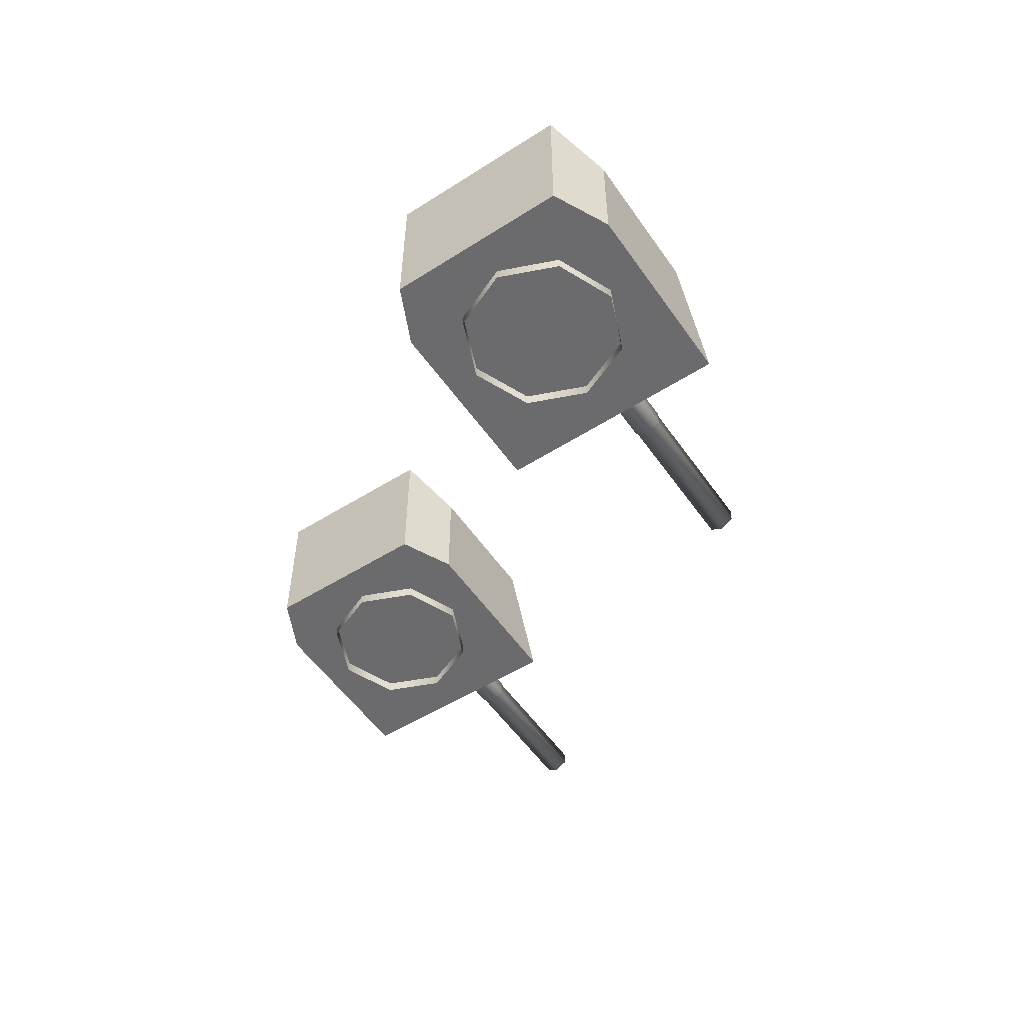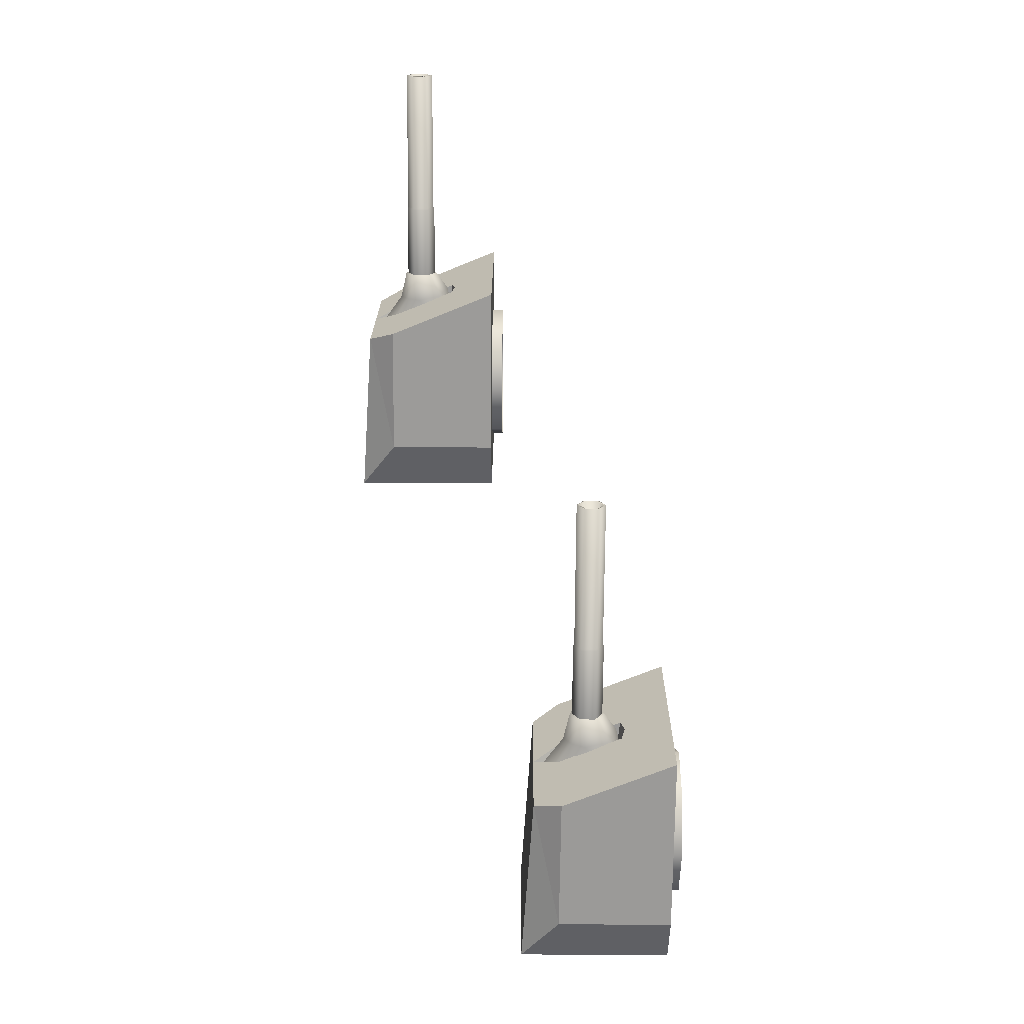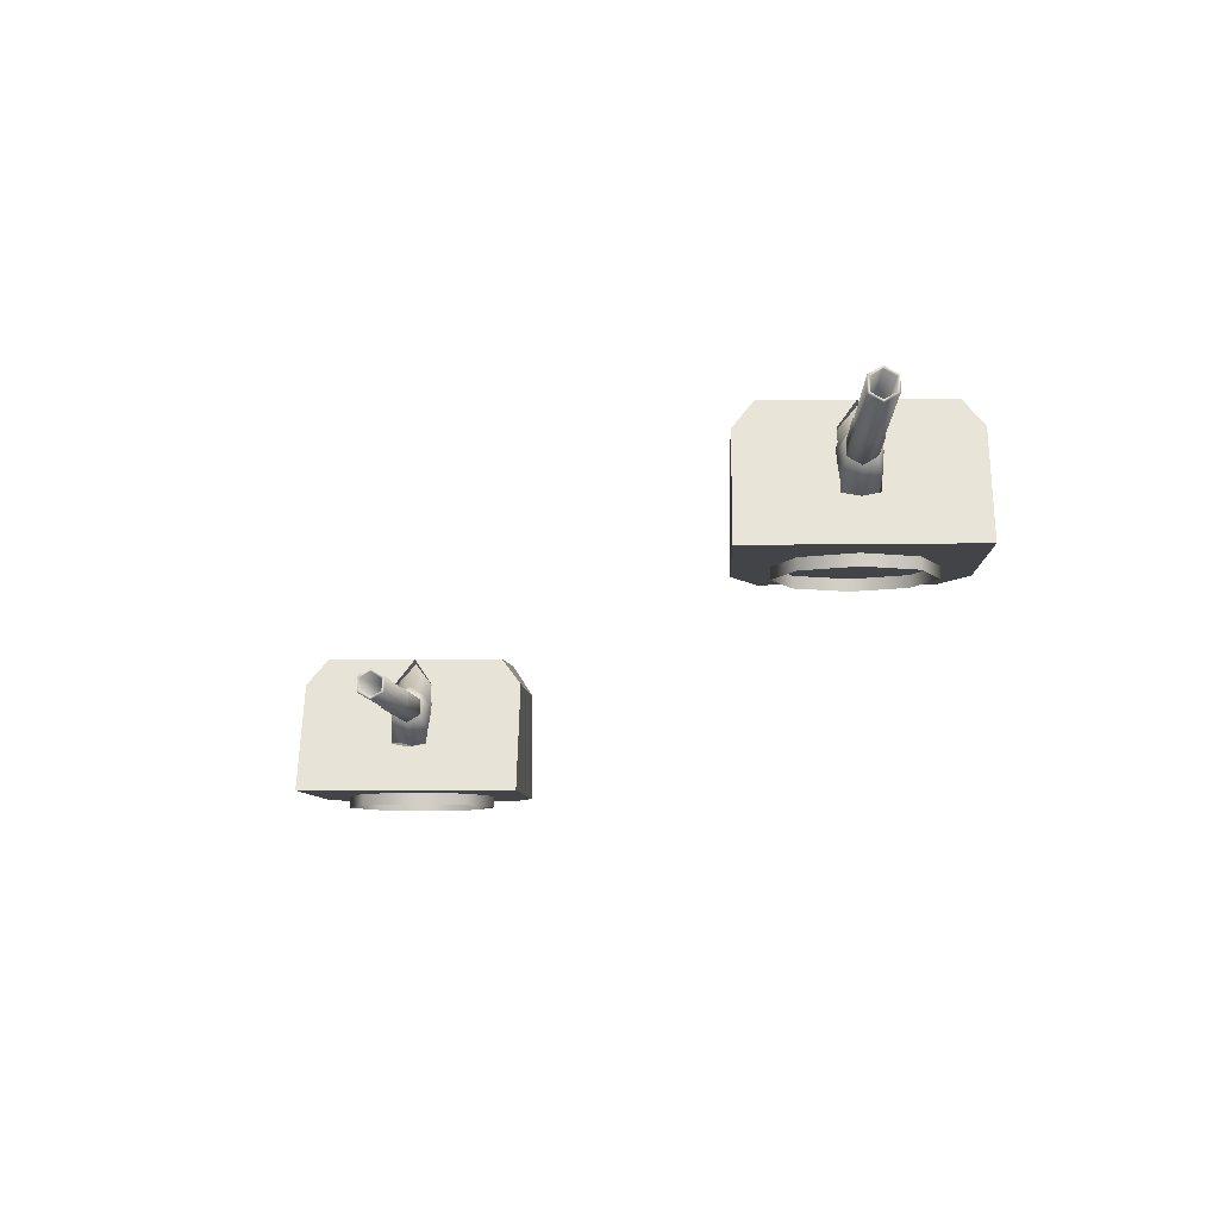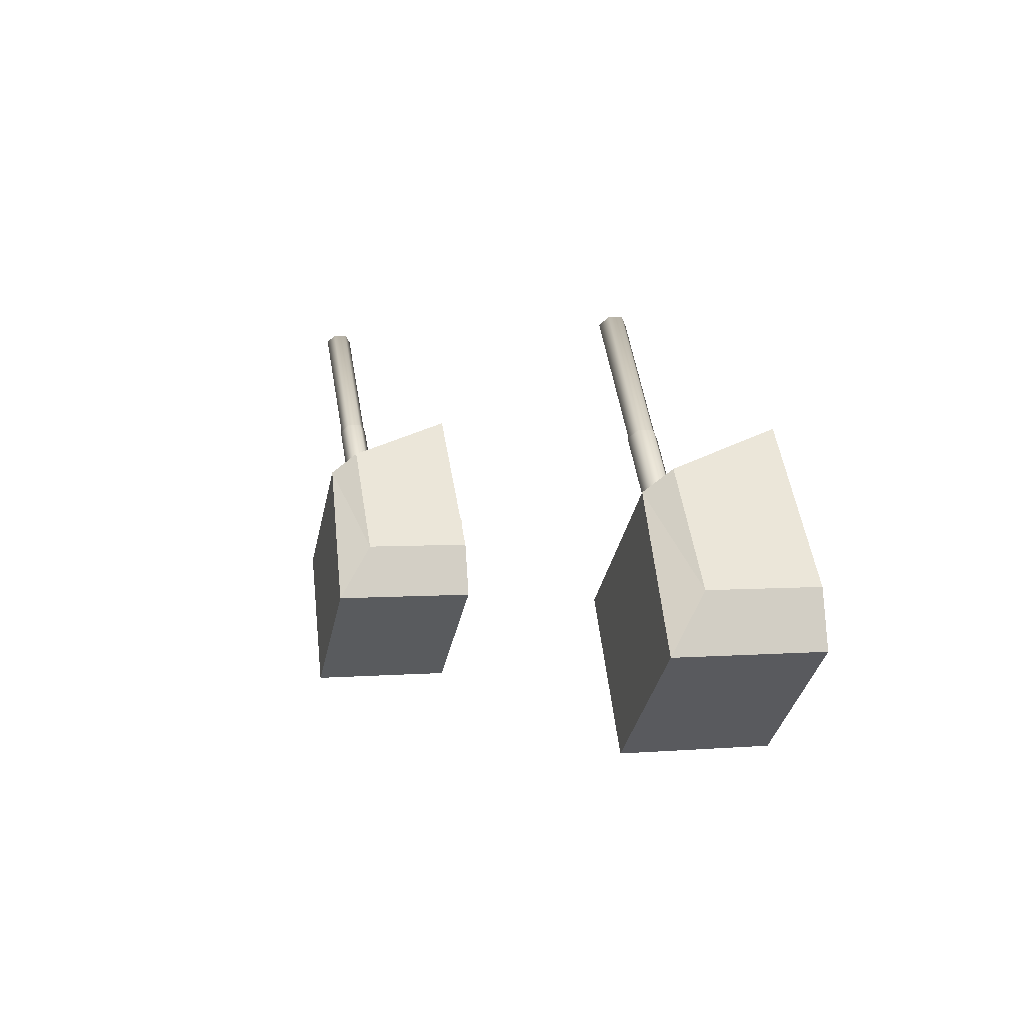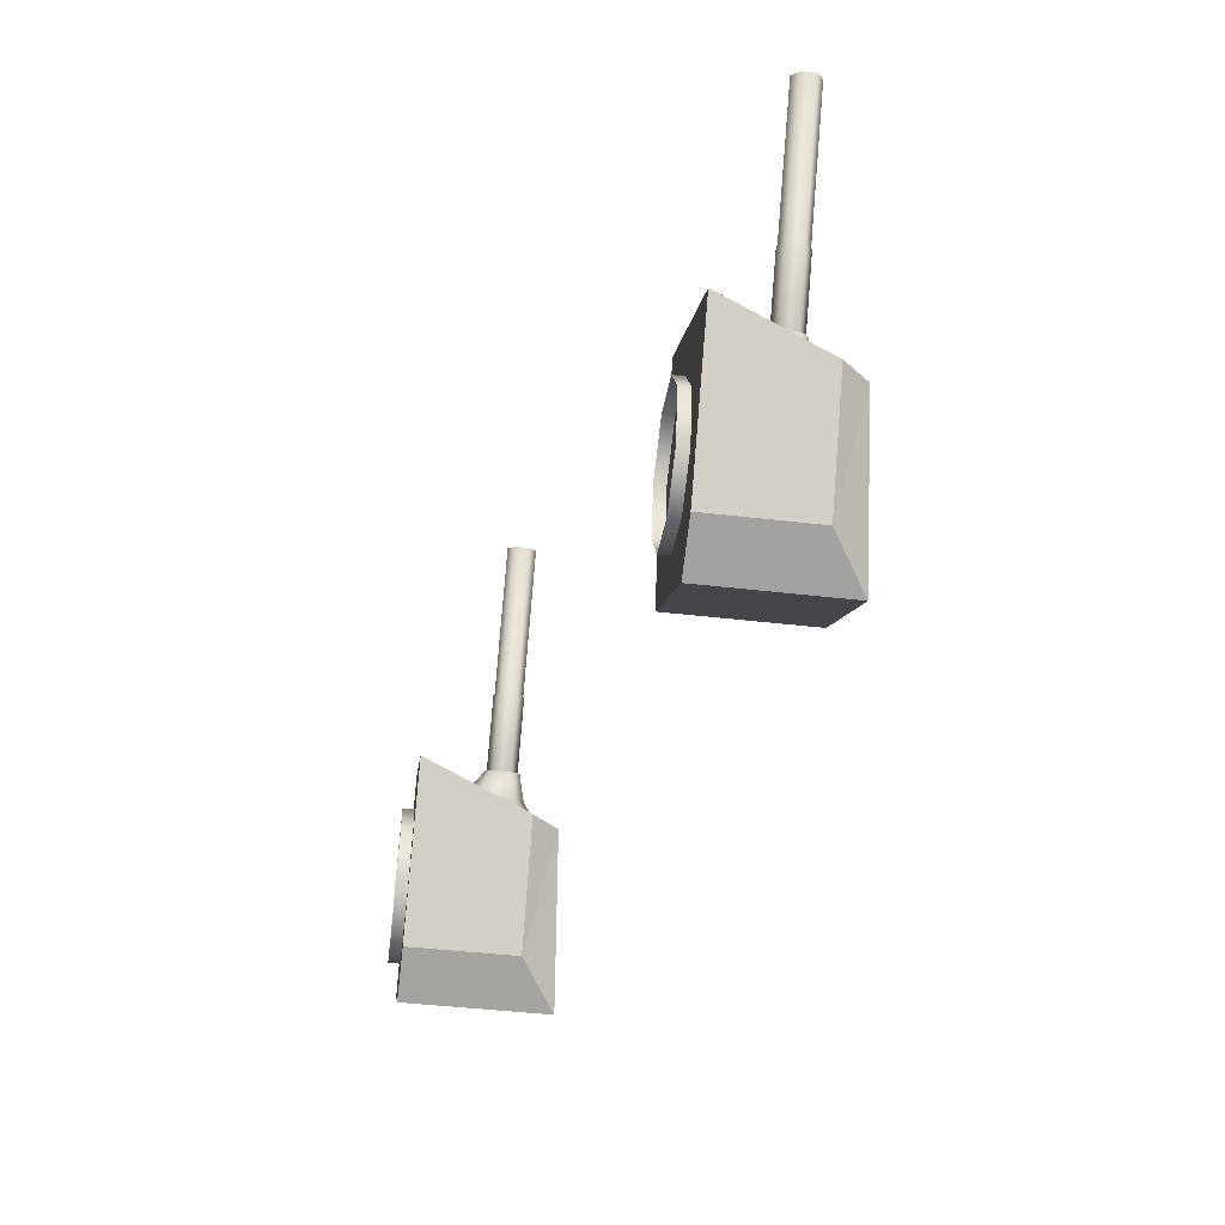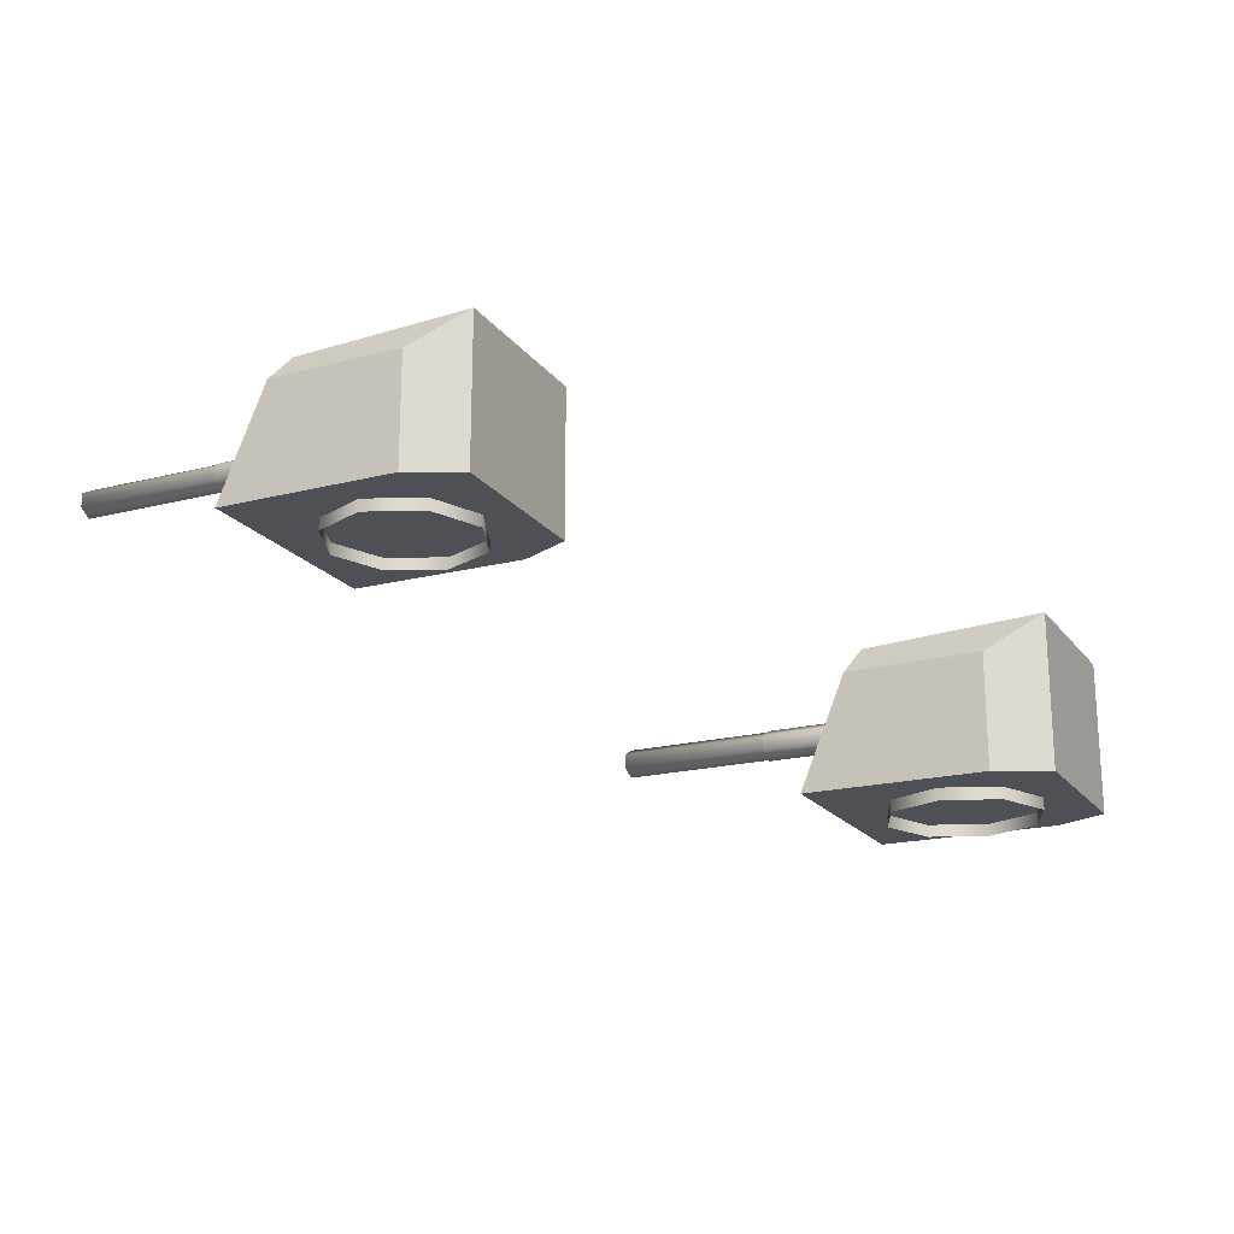
<metadata>
{"format":"obj","ext":"obj","renderer":"f3d","projection":"perspective","resolution":1024,"background":"white","views":[{"elev":-53.5,"azim":-106.8,"up":"+Y"},{"elev":59.6,"azim":-89.6,"up":"+Z"},{"elev":-7.8,"azim":42.0,"up":"+Y"},{"elev":3.3,"azim":-105.7,"up":"+Z"},{"elev":-47.3,"azim":82.6,"up":"+Z"},{"elev":-19.3,"azim":155.0,"up":"+Y"}]}
</metadata>
<code>
o Gun_Z39_main2_barrel.001_Circle.009
v -37.5 5.59 0.8274
v -37.49 5.636 1.217
v -37.63 5.476 1.041
v -37.38 6.043 1.13
v -37.49 6.1 1.217
v -37.59 6.077 0.8264
v -37.52 5.898 0.7617
v -37.34 5.723 1.099
v -37.91 6.428 0.4118
v -37.72 6.184 0.9312
v -37.85 5.446 0.3582
v -38.05 5.315 0.527
v -37.59 5.791 1.303
v -35.59 5.713 3.52
v -37.49 5.713 1.217
v -37.49 6.023 1.217
v -35.69 5.946 3.605
v -37.59 5.946 1.303
v -35.69 5.791 3.605
v -35.49 5.791 3.435
v -35.59 5.679 3.52
v -35.46 5.774 3.416
v -35.49 5.946 3.435
v -35.59 6.058 3.52
v -35.59 6.023 3.52
v -35.46 5.963 3.416
v -36.71 5.963 1.902
v -36.71 5.774 1.902
v -36.84 6.058 2.006
v -36.85 5.665 1.991
v -36.71 5.767 1.879
v -36.85 6.072 1.991
v -36.71 5.97 1.879
v -37.35 5.97 1.102
v -37.35 5.767 1.102
v -37.49 6.072 1.214
v -37.83 6.223 0.3442
v -37.33 5.953 1.087
v -37.87 5.59 1.132
v -37.59 6.043 1.304
v -37.85 6.077 1.036
v -37.63 5.723 1.336
v -37.93 5.898 1.101
v -38.19 6.428 0.6423
v -38.05 6.56 0.527
v -38.26 5.446 0.6959
v -38.28 6.223 0.7099
v -37.38 5.791 1.132
v -37.38 5.946 1.132
v -35.72 5.963 3.624
v -36.96 5.963 2.11
v -35.72 5.774 3.624
v -36.96 5.774 2.11
v -36.84 5.679 2.006
v -36.98 5.97 2.103
v -37.62 5.97 1.326
v -36.98 5.767 2.103
v -37.62 5.767 1.326
v -37.64 5.953 1.348
v -37.49 5.665 1.214
v -38.06 6.23 0.9194
v -38.87 6.586 1.399
v -38.99 6.23 1.686
v -38.98 4.773 -0.5948
v -40.28 4.773 -0.4124
v -39.42 4.773 -1.127
v -40.1 4.773 0.3311
v -37.48 4.773 1.228
v -38.6 4.773 2.154
v -37.82 5.408 1.172
v -39.42 6.732 -1.127
v -40.1 6.244 0.3311
v -40.28 6.732 -0.4124
v -37.96 6.586 0.6458
v -38.05 5.432 0.527
v -37.63 5.359 1.04
v -38.23 5.475 0.6747
v -38.05 6.519 0.527
v -37.04 6.586 -0.1071
v -37.67 6.23 0.6008
v -36.74 6.23 -0.1658
v -38.55 4.773 -1.842
v -37.85 4.773 -1.521
v -36.35 4.773 0.302
v -37.47 5.408 0.8765
v -37.85 6.244 -1.521
v -38.55 6.732 -1.842
v -37.87 5.475 0.3794
v -37.86 6.203 0.3677
v -38.25 6.203 0.6863
v -39.48 4.791 -0.09645
v -39.12 4.617 -0.772
v -39.48 4.617 -0.09645
v -38.58 4.791 0.9954
v -39.26 4.617 0.6356
v -38.58 4.617 0.9954
v -39.26 4.791 0.6356
v -37.85 4.791 0.772
v -37.85 4.617 0.772
v -38.39 4.791 -0.9953
v -38.39 4.617 -0.9953
v -37.72 4.617 -0.6356
v -37.49 4.791 0.09648
v -37.49 4.617 0.09648
v -37.72 4.791 -0.6356
v -39.12 4.791 -0.772
f 61 62 63
f 64 65 66
f 67 68 69
f 70 61 63
f 65 71 66
f 65 72 73
f 74 73 62
f 62 72 63
f 63 67 69
f 75 70 76
f 77 61 70
f 61 78 74
f 79 80 81
f 64 82 83
f 68 83 84
f 85 76 68
f 71 82 66
f 82 86 83
f 74 87 71
f 79 86 87
f 81 83 86
f 85 75 76
f 80 88 85
f 80 78 89
f 61 74 62
f 64 67 65
f 67 64 68
f 63 69 70
f 69 68 70
f 68 76 70
f 65 73 71
f 65 67 72
f 74 71 73
f 62 73 72
f 63 72 67
f 75 77 70
f 77 90 61
f 61 90 78
f 79 74 80
f 64 66 82
f 68 64 83
f 68 84 85
f 84 81 85
f 81 80 85
f 71 87 82
f 82 87 86
f 74 79 87
f 79 81 86
f 81 84 83
f 85 88 75
f 80 89 88
f 80 74 78
f 1 2 3
f 2 4 5
f 6 5 4
f 7 8 1
f 9 10 6
f 11 7 1
f 12 1 3
f 13 14 15
f 16 17 18
f 18 19 13
f 20 21 22
f 23 24 25
f 20 26 23
f 22 27 26
f 21 28 22
f 26 29 24
f 28 30 31
f 27 32 29
f 28 33 27
f 31 34 33
f 30 35 31
f 33 36 32
f 37 6 7
f 6 38 7
f 38 2 8
f 2 39 3
f 2 5 40
f 41 5 10
f 42 43 39
f 44 10 45
f 46 43 47
f 12 39 46
f 14 48 15
f 23 16 49
f 20 49 48
f 19 21 14
f 24 17 25
f 50 19 17
f 51 52 50
f 53 21 52
f 29 50 24
f 53 30 54
f 32 51 29
f 55 53 51
f 56 57 55
f 58 30 57
f 36 55 32
f 47 41 44
f 59 41 43
f 2 59 42
f 1 8 2
f 6 10 5
f 7 38 8
f 9 45 10
f 11 37 7
f 12 11 1
f 13 19 14
f 16 25 17
f 18 17 19
f 20 14 21
f 23 26 24
f 20 22 26
f 22 28 27
f 21 54 28
f 26 27 29
f 28 54 30
f 27 33 32
f 28 31 33
f 31 35 34
f 30 60 35
f 33 34 36
f 37 9 6
f 6 4 38
f 38 4 2
f 2 42 39
f 41 40 5
f 42 59 43
f 44 41 10
f 46 39 43
f 12 3 39
f 14 20 48
f 23 25 16
f 20 23 49
f 19 52 21
f 24 50 17
f 50 52 19
f 51 53 52
f 53 54 21
f 29 51 50
f 53 57 30
f 32 55 51
f 55 57 53
f 56 58 57
f 58 60 30
f 36 56 55
f 47 43 41
f 59 40 41
f 2 40 59
f 91 92 93
f 94 95 96
f 97 93 95
f 98 96 99
f 92 100 101
f 102 103 104
f 101 105 102
f 104 98 99
f 91 106 92
f 94 97 95
f 97 91 93
f 98 94 96
f 92 106 100
f 102 105 103
f 101 100 105
f 104 103 98
o Gun_Z39_main2_turret_Circle.006
v -44.42 4.138 -0.09458
v -45.05 3.782 0.6079
v -44.12 3.782 -0.1506
v -46.35 2.325 -0.599
v -45.91 2.325 -1.843
v -45.22 2.325 -1.515
v -44.87 2.325 1.237
v -43.74 2.325 0.3205
v -44.85 2.96 0.8853
v -45.02 2.911 1.047
v -46.79 4.284 -1.135
v -46.79 2.325 -1.135
v -45.22 3.796 -1.515
v -45.34 4.138 0.6504
v -45.91 4.284 -1.843
v -45.44 2.984 0.5308
v -45.26 3.027 0.3847
v -45.44 4.071 0.5308
v -45.24 3.756 0.3731
v -45.44 3.782 0.9232
v -46.26 4.138 1.395
v -46.38 3.782 1.682
v -47.66 2.325 -0.4279
v -47.49 2.325 0.3171
v -46 2.325 2.153
v -45.22 2.96 1.178
v -47.49 3.796 0.3171
v -47.66 4.284 -0.4279
v -45.62 3.027 0.6769
v -45.63 3.756 0.6884
v -46.5 2.17 -0.7775
v -45.76 2.344 -0.9944
v -45.76 2.17 -0.9944
v -45.09 2.17 -0.6289
v -44.87 2.344 0.1051
v -44.87 2.17 0.1051
v -45.09 2.344 -0.6289
v -45.24 2.344 0.7775
v -45.24 2.17 0.7775
v -46.86 2.344 -0.1051
v -46.86 2.17 -0.1051
v -45.97 2.344 0.9945
v -46.65 2.17 0.6289
v -45.97 2.17 0.9945
v -46.65 2.344 0.6289
v -46.5 2.344 -0.7775
v -44.88 3.142 0.836
v -44.88 3.189 1.226
v -45.02 3.028 1.048
v -44.77 3.596 1.14
v -44.88 3.653 1.226
v -44.98 3.63 0.8341
v -44.9 3.451 0.7701
v -44.73 3.275 1.109
v -45.3 3.98 0.4167
v -45.11 3.736 0.9378
v -45.23 2.998 0.3637
v -45.44 2.867 0.5308
v -44.98 3.343 1.31
v -43 3.266 3.545
v -44.88 3.266 1.226
v -44.88 3.576 1.226
v -43.11 3.498 3.629
v -44.98 3.498 1.31
v -43.11 3.343 3.629
v -42.9 3.343 3.461
v -43 3.231 3.545
v -42.87 3.326 3.442
v -42.9 3.498 3.461
v -43 3.61 3.545
v -43 3.576 3.545
v -42.87 3.515 3.442
v -44.11 3.515 1.917
v -44.11 3.326 1.917
v -44.23 3.61 2.02
v -44.25 3.217 2.005
v -44.11 3.319 1.894
v -44.25 3.624 2.005
v -44.11 3.522 1.894
v -44.74 3.522 1.112
v -44.74 3.319 1.112
v -44.88 3.624 1.223
v -45.22 3.775 0.3499
v -44.72 3.505 1.097
v -45.26 3.142 1.137
v -44.98 3.596 1.312
v -45.24 3.63 1.042
v -45.02 3.275 1.343
v -45.32 3.451 1.106
v -45.58 3.98 0.6448
v -45.44 4.112 0.5308
v -45.65 2.998 0.6979
v -45.66 3.775 0.7117
v -44.77 3.343 1.142
v -44.77 3.498 1.142
v -43.13 3.515 3.648
v -44.36 3.515 2.123
v -43.13 3.326 3.648
v -44.36 3.326 2.123
v -44.23 3.231 2.02
v -44.38 3.522 2.116
v -45.02 3.522 1.334
v -44.38 3.319 2.116
v -45.02 3.319 1.334
v -45.04 3.505 1.355
v -44.88 3.217 1.223
f 107 108 109
f 110 111 112
f 113 112 114
f 115 116 113
f 117 111 118
f 111 119 112
f 120 121 117
f 107 119 121
f 109 112 119
f 115 122 116
f 108 123 115
f 108 124 125
f 126 127 128
f 110 129 118
f 130 113 131
f 132 126 128
f 129 117 118
f 129 133 134
f 120 134 127
f 127 133 128
f 128 130 131
f 122 132 116
f 135 126 132
f 126 124 120
f 107 120 108
f 110 118 111
f 113 110 112
f 113 114 115
f 114 109 115
f 109 108 115
f 117 121 111
f 111 121 119
f 120 107 121
f 107 109 119
f 109 114 112
f 115 123 122
f 108 125 123
f 108 120 124
f 126 120 127
f 110 130 129
f 130 110 113
f 128 131 132
f 131 113 132
f 113 116 132
f 129 134 117
f 129 130 133
f 120 117 134
f 127 134 133
f 128 133 130
f 122 135 132
f 135 136 126
f 126 136 124
f 137 138 139
f 140 141 142
f 139 143 140
f 142 144 145
f 146 137 147
f 148 149 150
f 151 147 149
f 144 150 145
f 137 152 138
f 140 143 141
f 139 138 143
f 142 141 144
f 146 152 137
f 148 151 149
f 151 146 147
f 144 148 150
f 153 154 155
f 154 156 157
f 158 157 156
f 159 160 153
f 161 162 158
f 163 159 153
f 164 153 155
f 165 166 167
f 168 169 170
f 170 171 165
f 172 173 174
f 175 176 177
f 172 178 175
f 174 179 178
f 173 180 174
f 178 181 176
f 180 182 183
f 179 184 181
f 180 185 179
f 183 186 185
f 182 187 183
f 185 188 184
f 189 158 159
f 158 190 159
f 190 154 160
f 154 191 155
f 154 157 192
f 193 157 162
f 194 195 191
f 196 162 197
f 198 195 199
f 164 191 198
f 166 200 167
f 175 168 201
f 172 201 200
f 171 173 166
f 176 169 177
f 202 171 169
f 203 204 202
f 205 173 204
f 181 202 176
f 205 182 206
f 184 203 181
f 207 205 203
f 208 209 207
f 210 182 209
f 188 207 184
f 199 193 196
f 211 193 195
f 154 211 194
f 153 160 154
f 158 162 157
f 159 190 160
f 161 197 162
f 163 189 159
f 164 163 153
f 165 171 166
f 168 177 169
f 170 169 171
f 172 166 173
f 175 178 176
f 172 174 178
f 174 180 179
f 173 206 180
f 178 179 181
f 180 206 182
f 179 185 184
f 180 183 185
f 183 187 186
f 182 212 187
f 185 186 188
f 189 161 158
f 158 156 190
f 190 156 154
f 154 194 191
f 193 192 157
f 194 211 195
f 196 193 162
f 198 191 195
f 164 155 191
f 166 172 200
f 175 177 168
f 172 175 201
f 171 204 173
f 176 202 169
f 202 204 171
f 203 205 204
f 205 206 173
f 181 203 202
f 205 209 182
f 184 207 203
f 207 209 205
f 208 210 209
f 210 212 182
f 188 208 207
f 199 195 193
f 211 192 193
f 154 192 211

</code>
